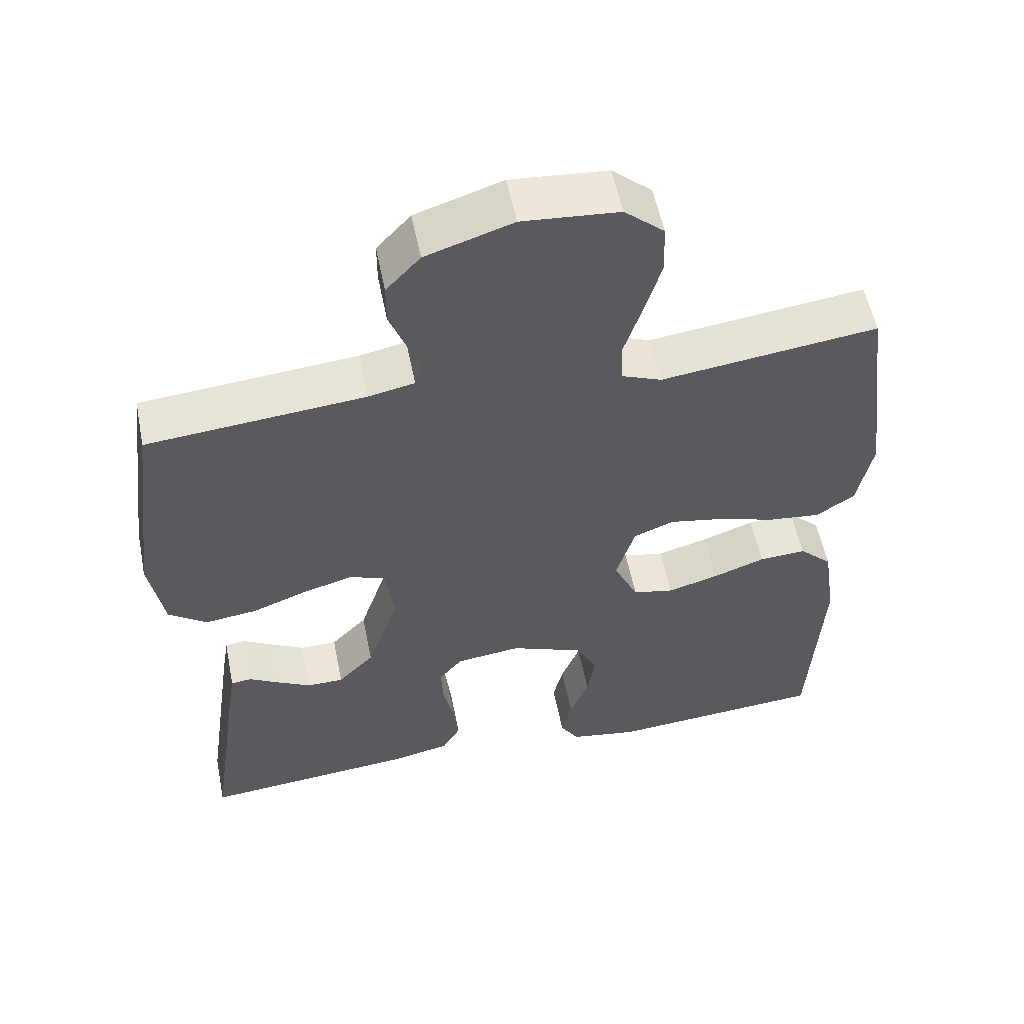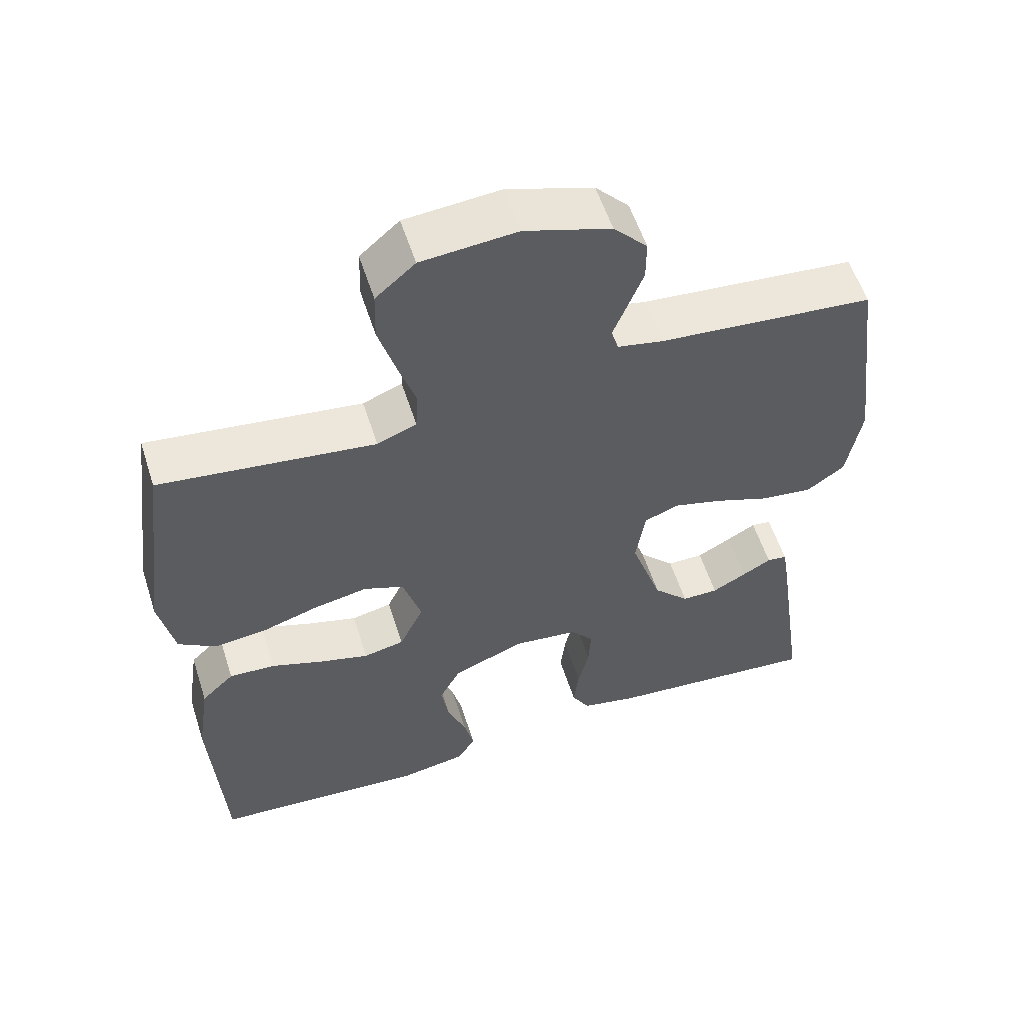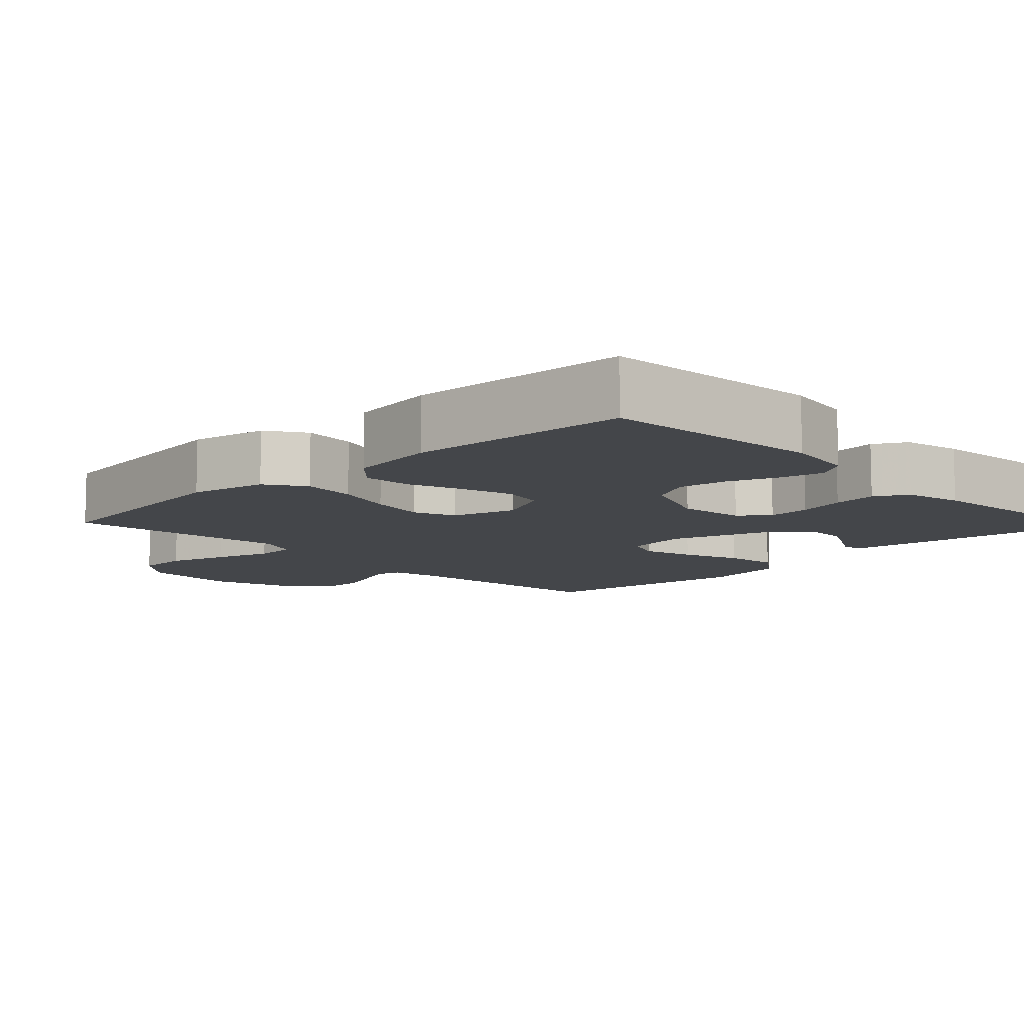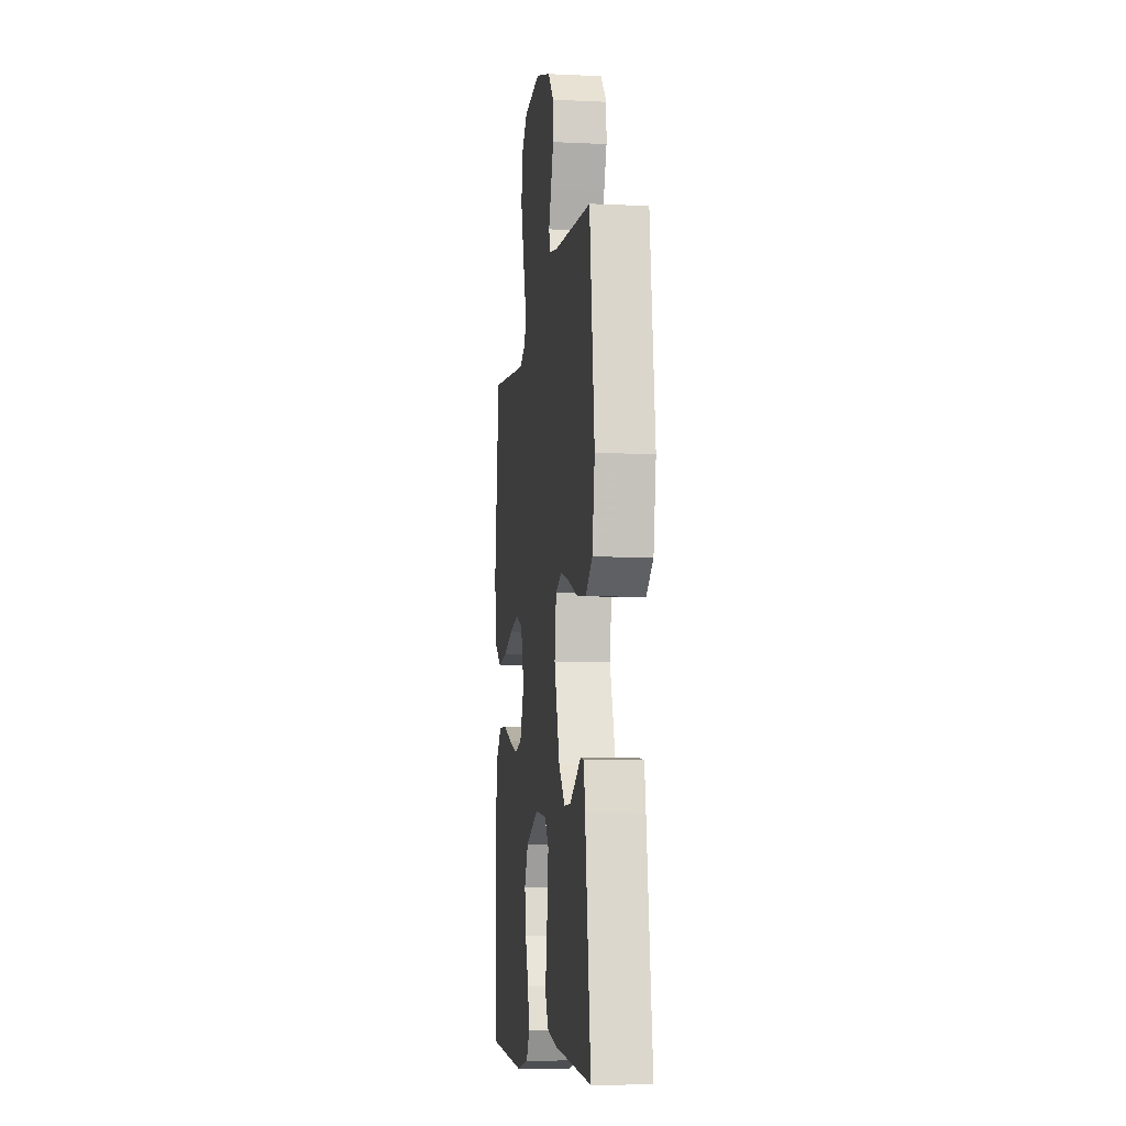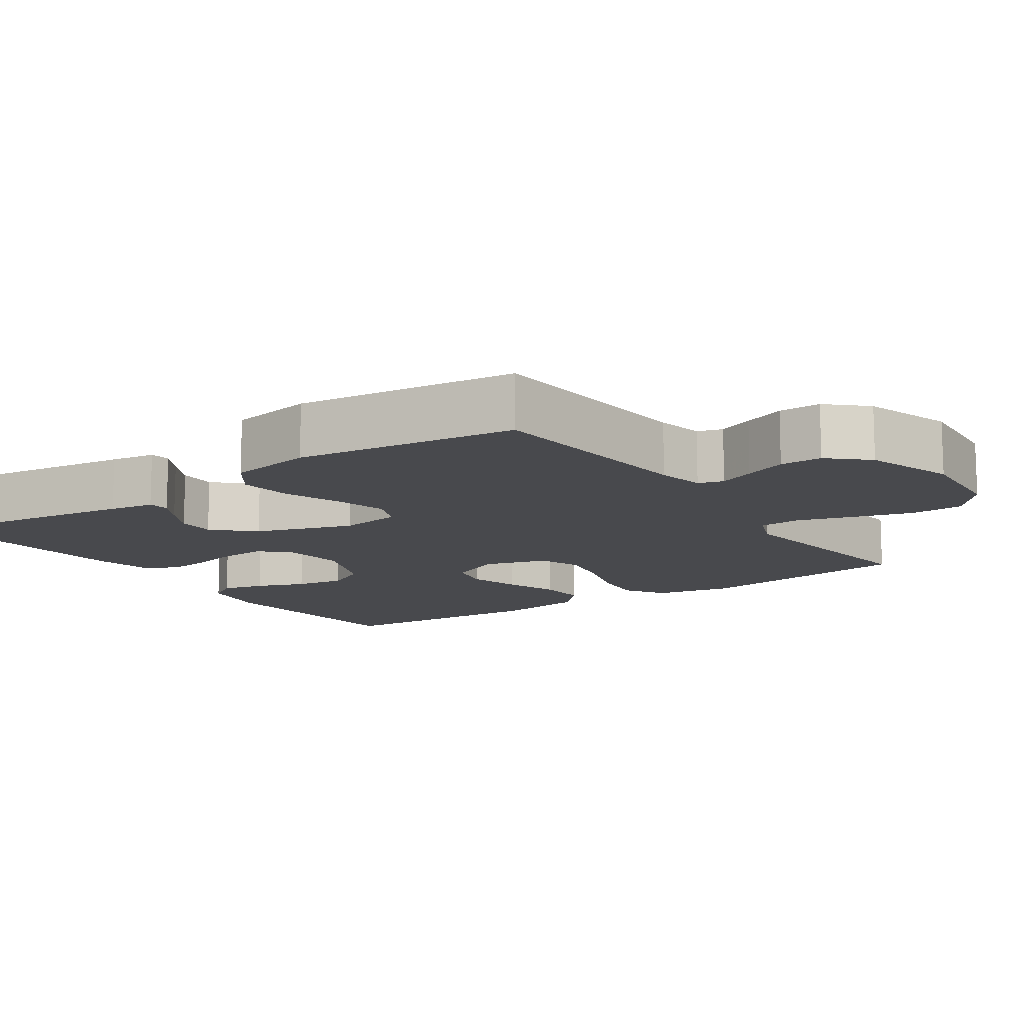
<metadata>
{"format":"obj","ext":"obj","renderer":"f3d","projection":"perspective","resolution":1024,"background":"white","views":[{"elev":55.6,"azim":-11.3,"up":"+Z"},{"elev":56.9,"azim":162.2,"up":"+Z"},{"elev":-9.8,"azim":134.2,"up":"+Y"},{"elev":-8.1,"azim":-97.5,"up":"+Z"},{"elev":-12.5,"azim":-55.5,"up":"+Y"}]}
</metadata>
<code>
v -0.5 0.07 -0.5
v -0.457 0.07 -0.2
v -0.447 0.07 -0.139
v -0.419 0.07 -0.135
v -0.379 0.07 -0.158
v -0.331 0.07 -0.184
v -0.28 0.07 -0.184
v -0.23 0.07 -0.132
v -0.186 0.07 0
v -0.199 0.07 0.085
v -0.247 0.07 0.104
v -0.316 0.07 0.085
v -0.393 0.07 0.056
v -0.465 0.07 0.047
v -0.518 0.07 0.085
v -0.538 0.07 0.2
v -0.5 0.07 0.5
v -0.2 0.07 0.527
v -0.136 0.07 0.54
v -0.126 0.07 0.574
v -0.145 0.07 0.622
v -0.167 0.07 0.679
v -0.167 0.07 0.736
v -0.12 0.07 0.787
v 0 0.07 0.826
v 0.133 0.07 0.815
v 0.188 0.07 0.767
v 0.19 0.07 0.696
v 0.166 0.07 0.615
v 0.142 0.07 0.54
v 0.145 0.07 0.484
v 0.2 0.07 0.462
v 0.5 0.07 0.5
v 0.539 0.07 0.2
v 0.518 0.07 0.096
v 0.465 0.07 0.061
v 0.392 0.07 0.069
v 0.312 0.07 0.094
v 0.237 0.07 0.108
v 0.181 0.07 0.086
v 0.155 0.07 0
v 0.189 0.07 -0.073
v 0.246 0.07 -0.085
v 0.316 0.07 -0.065
v 0.388 0.07 -0.039
v 0.453 0.07 -0.035
v 0.499 0.07 -0.079
v 0.517 0.07 -0.2
v 0.5 0.07 -0.5
v 0.2 0.07 -0.523
v 0.106 0.07 -0.507
v 0.08 0.07 -0.466
v 0.094 0.07 -0.408
v 0.12 0.07 -0.342
v 0.131 0.07 -0.276
v 0.101 0.07 -0.219
v 0 0.07 -0.179
v -0.09 0.07 -0.19
v -0.122 0.07 -0.229
v -0.119 0.07 -0.287
v -0.104 0.07 -0.352
v -0.097 0.07 -0.412
v -0.122 0.07 -0.456
v -0.2 0.07 -0.473
v -0.5 0 -0.5
v -0.457 0 -0.2
v -0.447 0 -0.139
v -0.419 0 -0.135
v -0.379 0 -0.158
v -0.331 0 -0.184
v -0.28 0 -0.184
v -0.23 0 -0.132
v -0.186 0 0
v -0.199 0 0.085
v -0.247 0 0.104
v -0.316 0 0.085
v -0.393 0 0.056
v -0.465 0 0.047
v -0.518 0 0.085
v -0.538 0 0.2
v -0.5 0 0.5
v -0.2 0 0.527
v -0.136 0 0.54
v -0.126 0 0.574
v -0.145 0 0.622
v -0.167 0 0.679
v -0.167 0 0.736
v -0.12 0 0.787
v 0 0 0.826
v 0.133 0 0.815
v 0.188 0 0.767
v 0.19 0 0.696
v 0.166 0 0.615
v 0.142 0 0.54
v 0.145 0 0.484
v 0.2 0 0.462
v 0.5 0 0.5
v 0.539 0 0.2
v 0.518 0 0.096
v 0.465 0 0.061
v 0.392 0 0.069
v 0.312 0 0.094
v 0.237 0 0.108
v 0.181 0 0.086
v 0.155 0 0
v 0.189 0 -0.073
v 0.246 0 -0.085
v 0.316 0 -0.065
v 0.388 0 -0.039
v 0.453 0 -0.035
v 0.499 0 -0.079
v 0.517 0 -0.2
v 0.5 0 -0.5
v 0.2 0 -0.523
v 0.106 0 -0.507
v 0.08 0 -0.466
v 0.094 0 -0.408
v 0.12 0 -0.342
v 0.131 0 -0.276
v 0.101 0 -0.219
v 0 0 -0.179
v -0.09 0 -0.19
v -0.122 0 -0.229
v -0.119 0 -0.287
v -0.104 0 -0.352
v -0.097 0 -0.412
v -0.122 0 -0.456
v -0.2 0 -0.473
f 60 61 62 63
f 59 60 63 64
f 51 52 53 54
f 51 54 55
f 50 51 55
f 49 50 55
f 48 49 55 56
f 44 45 46 47
f 43 44 47 48
f 42 43 48 56
f 35 36 37 38
f 35 38 39
f 32 33 34 35
f 31 32 35 39
f 27 28 29 30
f 25 26 27 30
f 25 30 31
f 20 21 22 23
f 20 23 24 25
f 15 16 17 18
f 15 18 19
f 12 13 14 15
f 11 12 15 19
f 10 11 19 20
f 2 3 4 5
f 2 5 6
f 59 64 1 2
f 58 59 2 6
f 41 42 56 57
f 40 41 57 58
f 25 31 39 40
f 9 10 20 25
f 9 25 40 58
f 58 6 7
f 58 7 8
f 8 9 58
f 127 126 125 124
f 128 127 124 123
f 118 117 116 115
f 119 118 115
f 119 115 114
f 119 114 113
f 120 119 113 112
f 111 110 109 108
f 112 111 108 107
f 120 112 107 106
f 102 101 100 99
f 103 102 99
f 99 98 97 96
f 103 99 96 95
f 94 93 92 91
f 94 91 90 89
f 95 94 89
f 87 86 85 84
f 89 88 87 84
f 82 81 80 79
f 83 82 79
f 79 78 77 76
f 83 79 76 75
f 84 83 75 74
f 69 68 67 66
f 70 69 66
f 66 65 128 123
f 70 66 123 122
f 121 120 106 105
f 122 121 105 104
f 104 103 95 89
f 89 84 74 73
f 122 104 89 73
f 71 70 122
f 72 71 122
f 122 73 72
f 1 65 66 2
f 2 66 67 3
f 3 67 68 4
f 4 68 69 5
f 5 69 70 6
f 6 70 71 7
f 7 71 72 8
f 8 72 73 9
f 9 73 74 10
f 10 74 75 11
f 11 75 76 12
f 12 76 77 13
f 13 77 78 14
f 14 78 79 15
f 15 79 80 16
f 16 80 81 17
f 17 81 82 18
f 18 82 83 19
f 19 83 84 20
f 20 84 85 21
f 21 85 86 22
f 22 86 87 23
f 23 87 88 24
f 24 88 89 25
f 25 89 90 26
f 26 90 91 27
f 27 91 92 28
f 28 92 93 29
f 29 93 94 30
f 30 94 95 31
f 31 95 96 32
f 32 96 97 33
f 33 97 98 34
f 34 98 99 35
f 35 99 100 36
f 36 100 101 37
f 37 101 102 38
f 38 102 103 39
f 39 103 104 40
f 40 104 105 41
f 41 105 106 42
f 42 106 107 43
f 43 107 108 44
f 44 108 109 45
f 45 109 110 46
f 46 110 111 47
f 47 111 112 48
f 48 112 113 49
f 49 113 114 50
f 50 114 115 51
f 51 115 116 52
f 52 116 117 53
f 53 117 118 54
f 54 118 119 55
f 55 119 120 56
f 56 120 121 57
f 57 121 122 58
f 58 122 123 59
f 59 123 124 60
f 60 124 125 61
f 61 125 126 62
f 62 126 127 63
f 63 127 128 64
f 64 128 65 1

</code>
